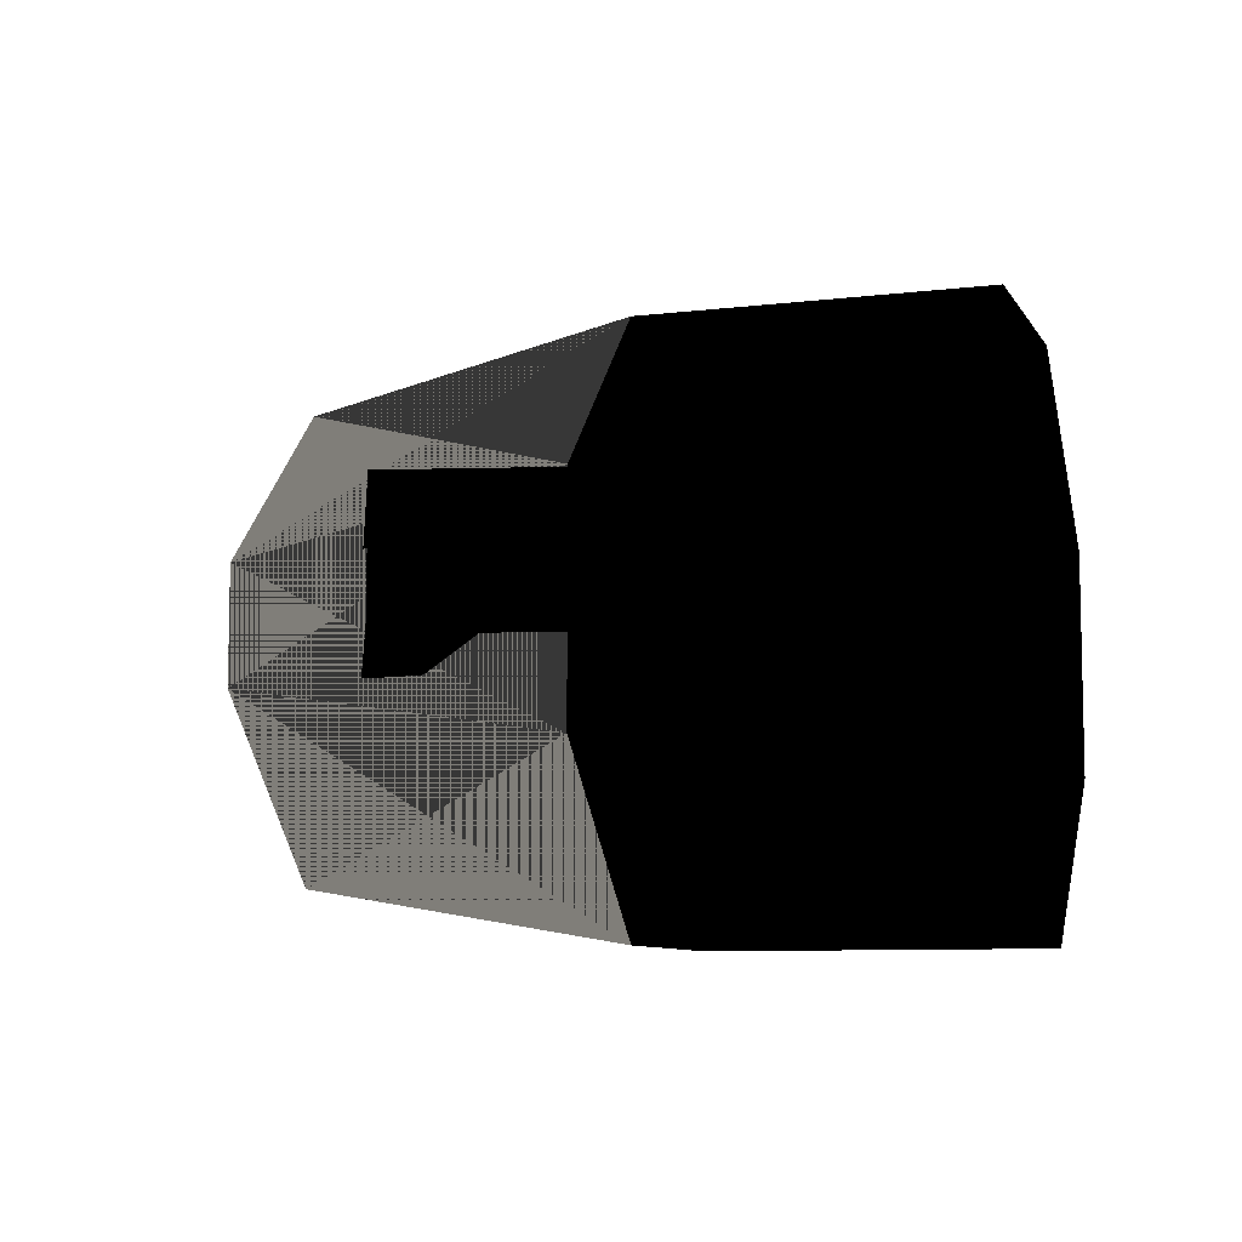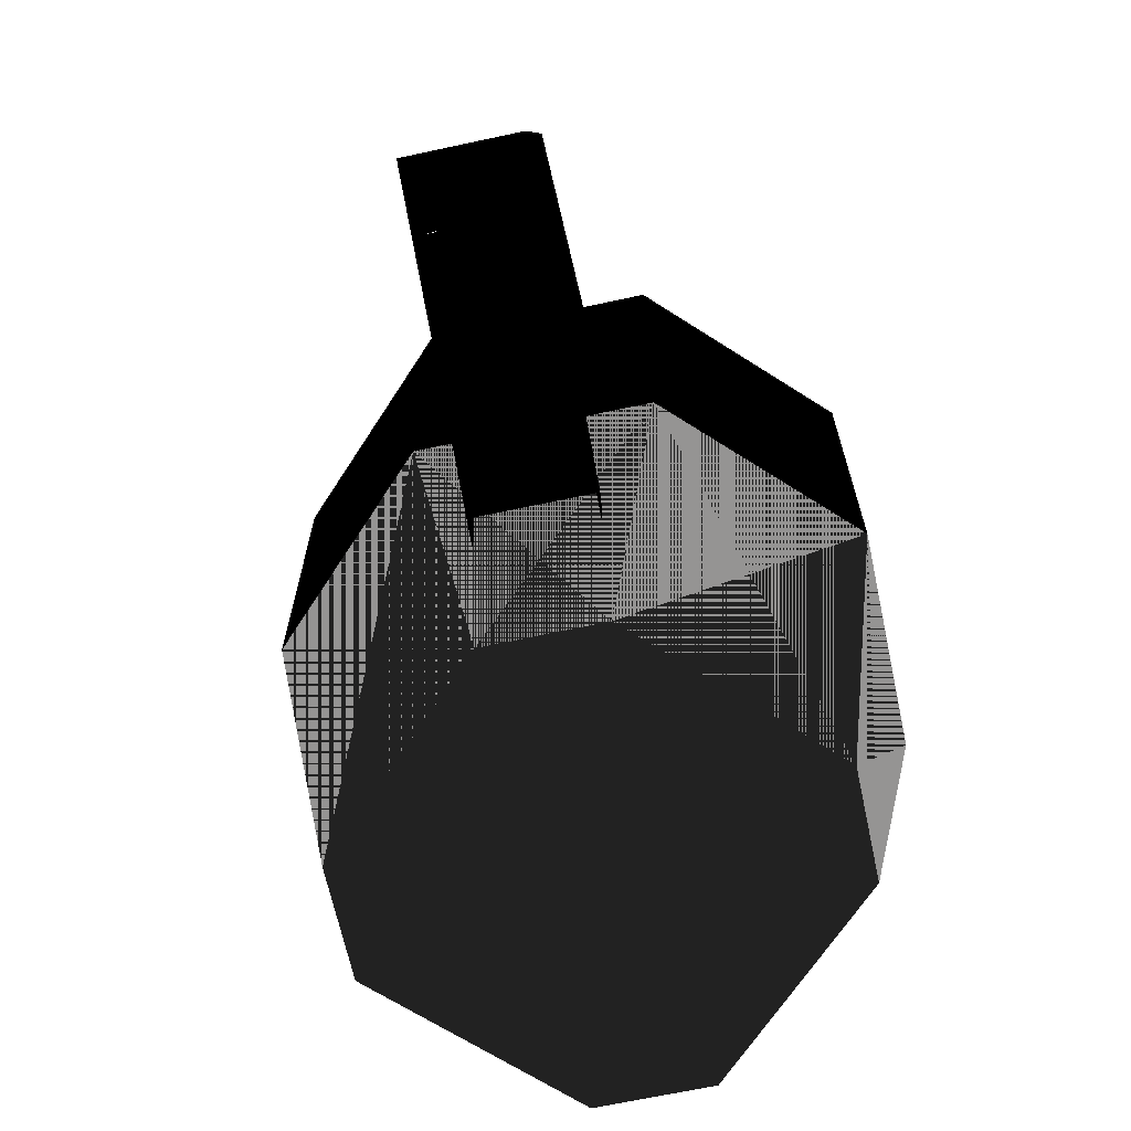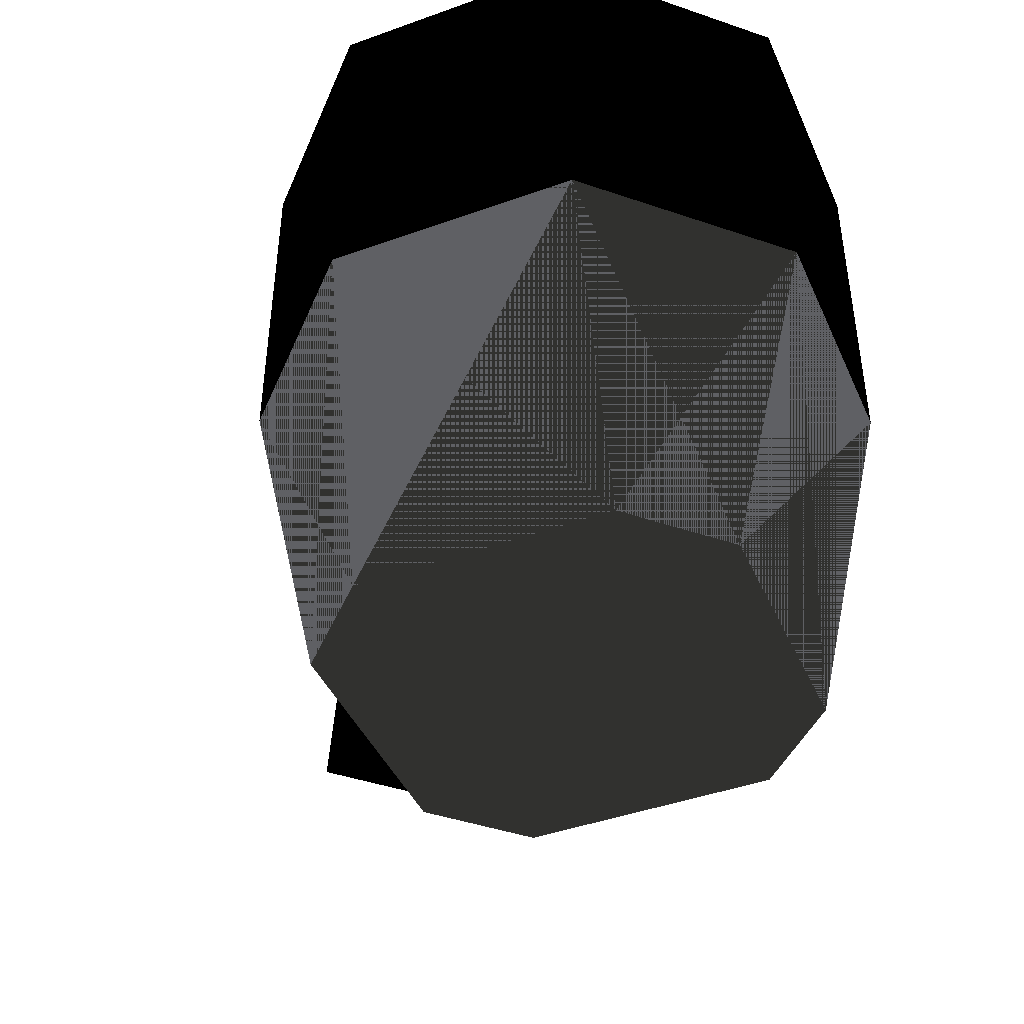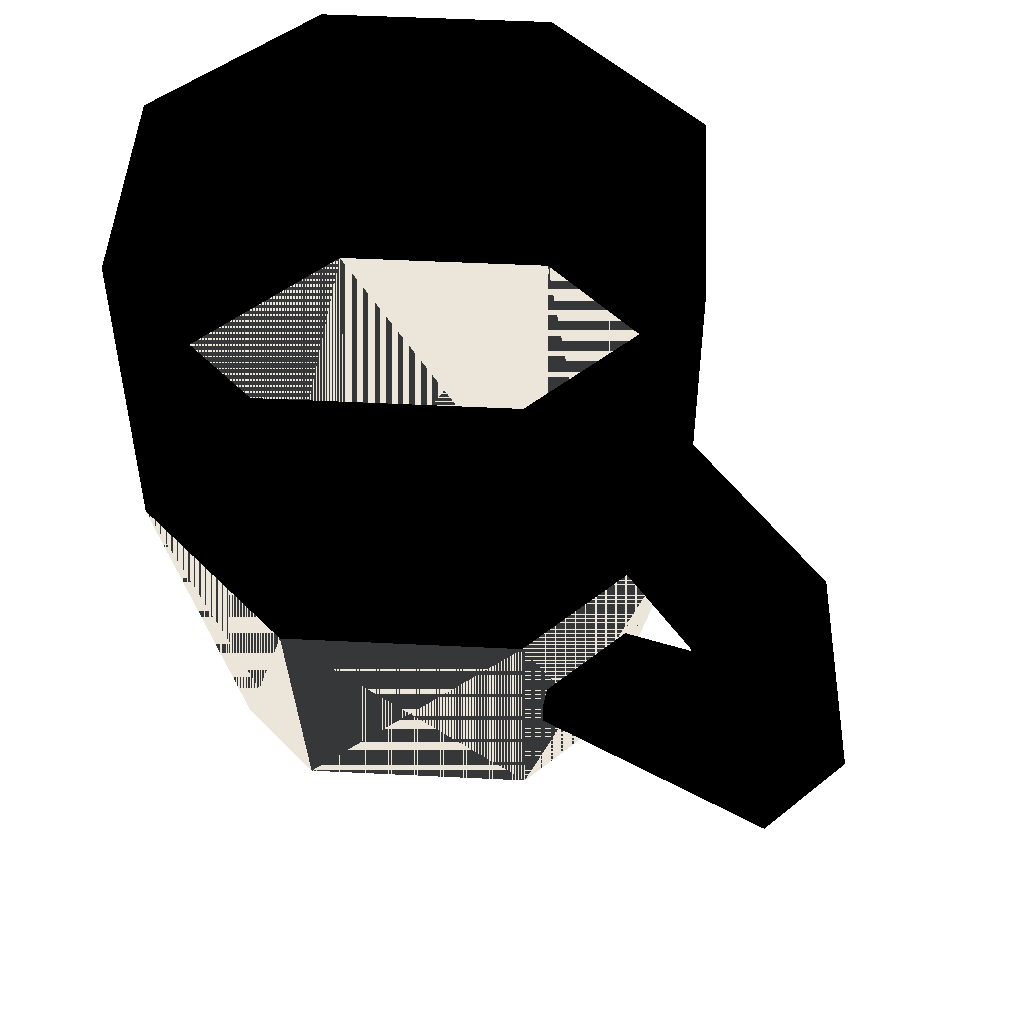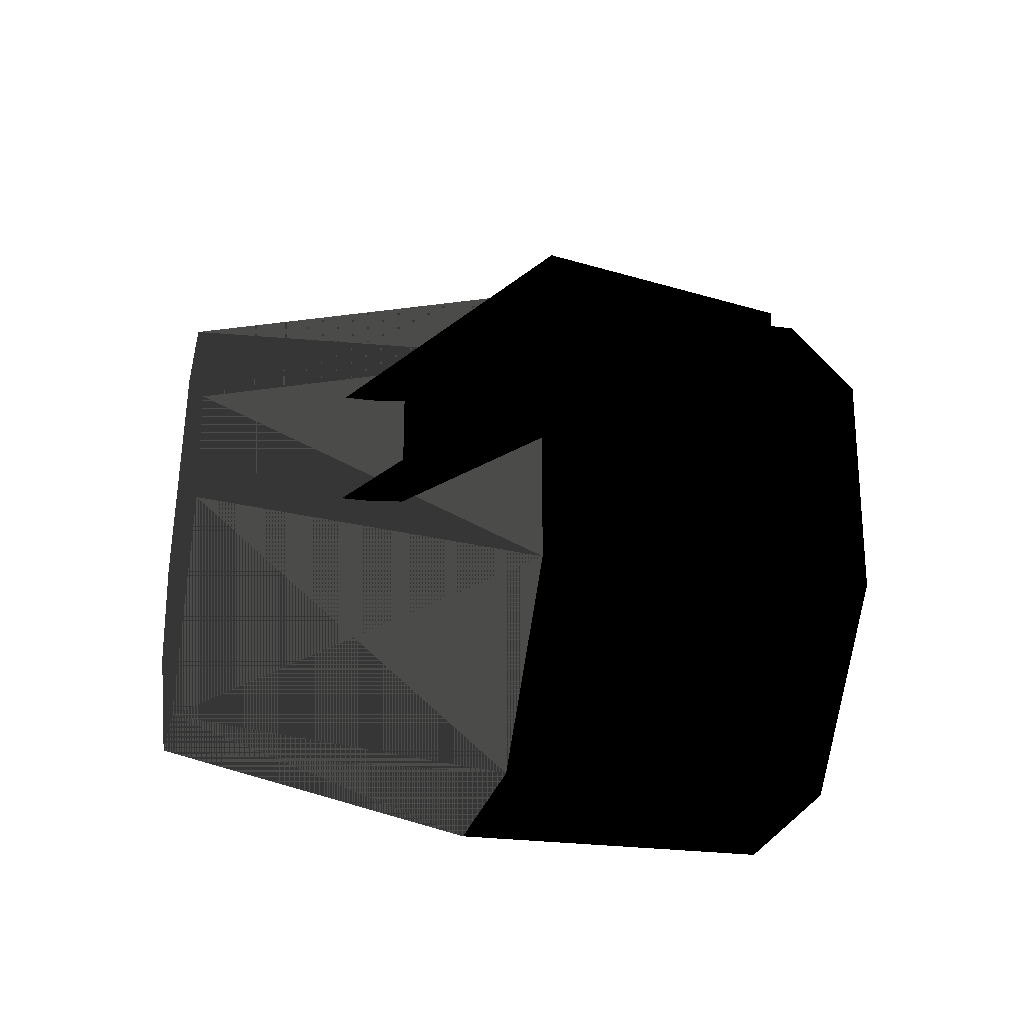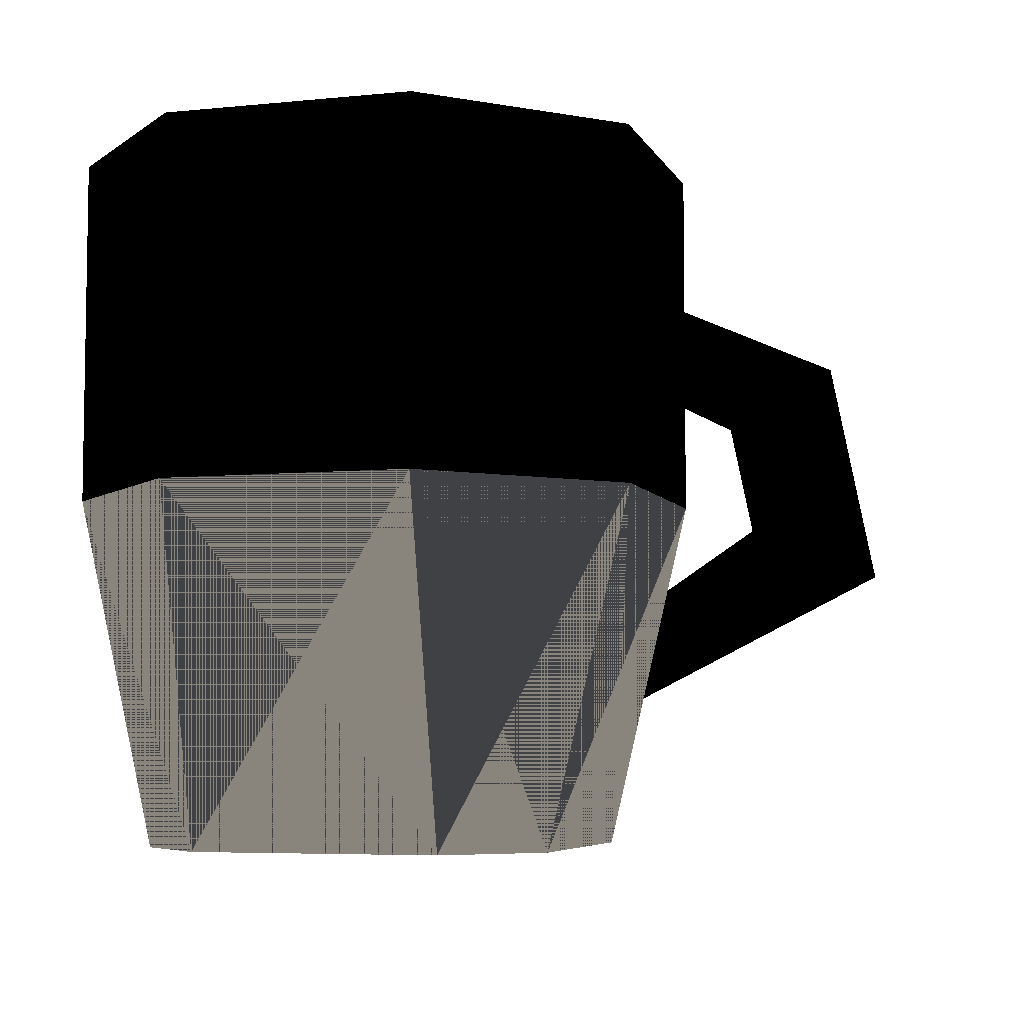
<metadata>
{"format":"obj","ext":"obj","renderer":"f3d","projection":"perspective","resolution":1024,"background":"white","views":[{"elev":-8.4,"azim":108.4,"up":"+Z"},{"elev":-67.1,"azim":102.2,"up":"+Y"},{"elev":-43.3,"azim":-112.0,"up":"+Y"},{"elev":48.4,"azim":48.2,"up":"+Y"},{"elev":-25.1,"azim":77.6,"up":"+Z"},{"elev":-5.9,"azim":-28.3,"up":"+Y"}]}
</metadata>
<code>
o 2548
v -6 0 -4
v -6 0 0
v -8 12 2
v -8 12 -6
v 0 0 -10
v -2 12 -12
v 0 0 6
v 4 0 6
v 10 0 0
v 10 0 -4
v 4 0 -10
v 6 12 -12
v 12 12 -6
v 12 12 2
v 6 12 8
v -2 12 8
v -2 24 8
v -8 24 2
v -8 24 -6
v 6 24 8
v 12 24 2
v 12 24 -6
v 6 24 -12
v -2 24 -12
v 22 10 -4
v 11 5 -4
v 11 7 -4
v 19 12 -4
v 20 18 -4
v 22 10 0
v 20 18 0
v 18 16 0
v 19 12 0
v 11 5 0
v 11 7 0
v 18 16 -4
v 12 20 -4
v 12 20 0
v 12 18 0
v 12 18 -4
f 1 2 3
f 1 3 4
f 1 4 5
f 1 5 6
f 1 6 4
f 1 4 2
f 1 2 5
f 5 2 7
f 5 7 8
f 5 8 9
f 5 9 10
f 5 10 11
f 5 11 12
f 5 12 6
f 5 6 11
f 11 6 12
f 11 12 10
f 11 10 13
f 11 13 12
f 12 13 10
f 10 13 9
f 10 9 14
f 10 14 13
f 13 14 9
f 9 14 8
f 9 8 15
f 9 15 14
f 14 15 8
f 8 15 7
f 8 7 16
f 8 16 15
f 15 16 7
f 7 16 2
f 7 2 3
f 7 3 16
f 16 3 2
f 3 16 17
f 3 17 18
f 3 18 4
f 3 4 19
f 3 19 18
f 3 18 16
f 16 18 17
f 16 17 15
f 16 15 20
f 16 20 17
f 17 20 15
f 15 20 14
f 15 14 21
f 15 21 20
f 20 21 14
f 14 21 13
f 14 13 22
f 14 22 21
f 21 22 13
f 13 22 12
f 13 12 23
f 13 23 22
f 22 23 12
f 12 23 6
f 12 6 24
f 12 24 23
f 23 24 6
f 6 24 4
f 6 4 19
f 6 19 24
f 24 19 4
f 5 4 6
f 4 18 19
f 25 26 27
f 25 27 28
f 25 28 29
f 25 29 30
f 30 29 31
f 30 31 32
f 30 32 33
f 30 33 34
f 34 33 35
f 35 33 27
f 27 33 28
f 29 28 36
f 29 36 37
f 29 37 31
f 31 37 38
f 31 38 39
f 31 39 32
f 37 36 40
f 4 3 2

</code>
